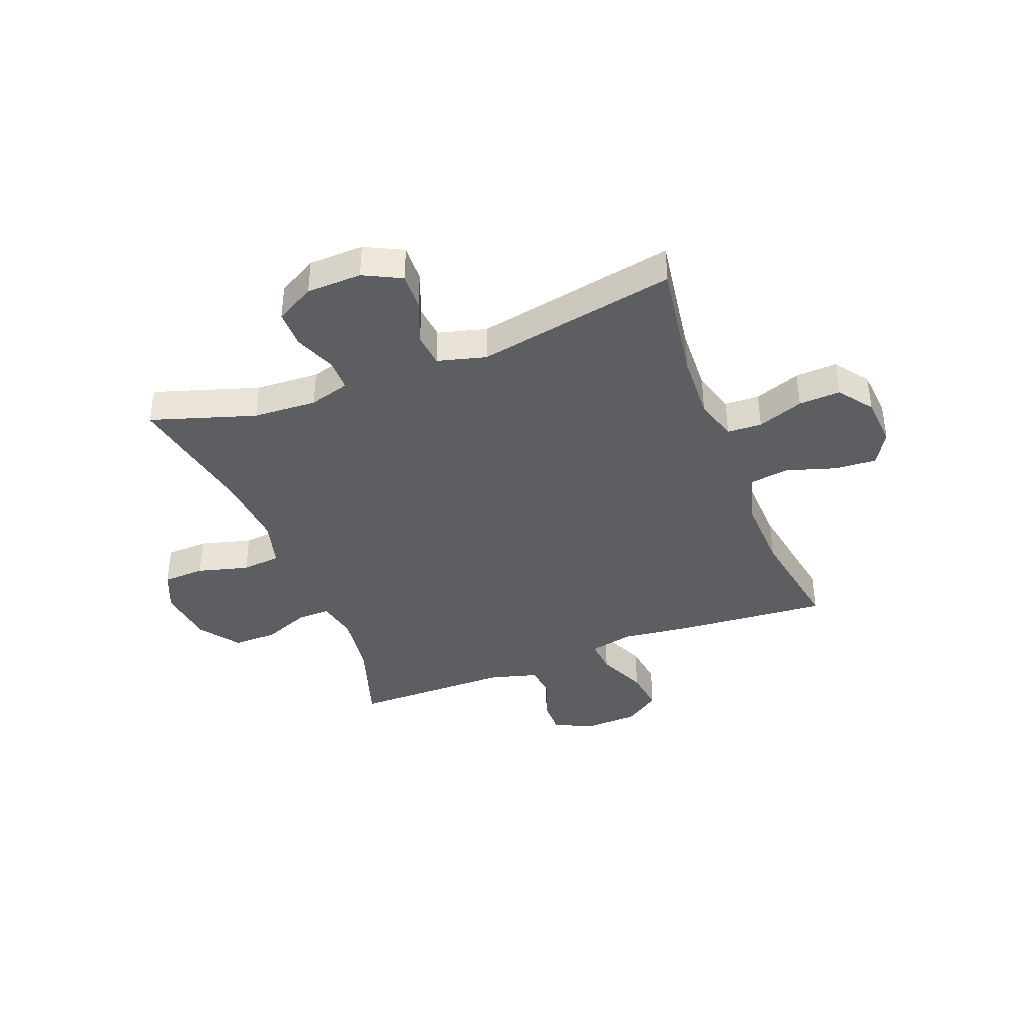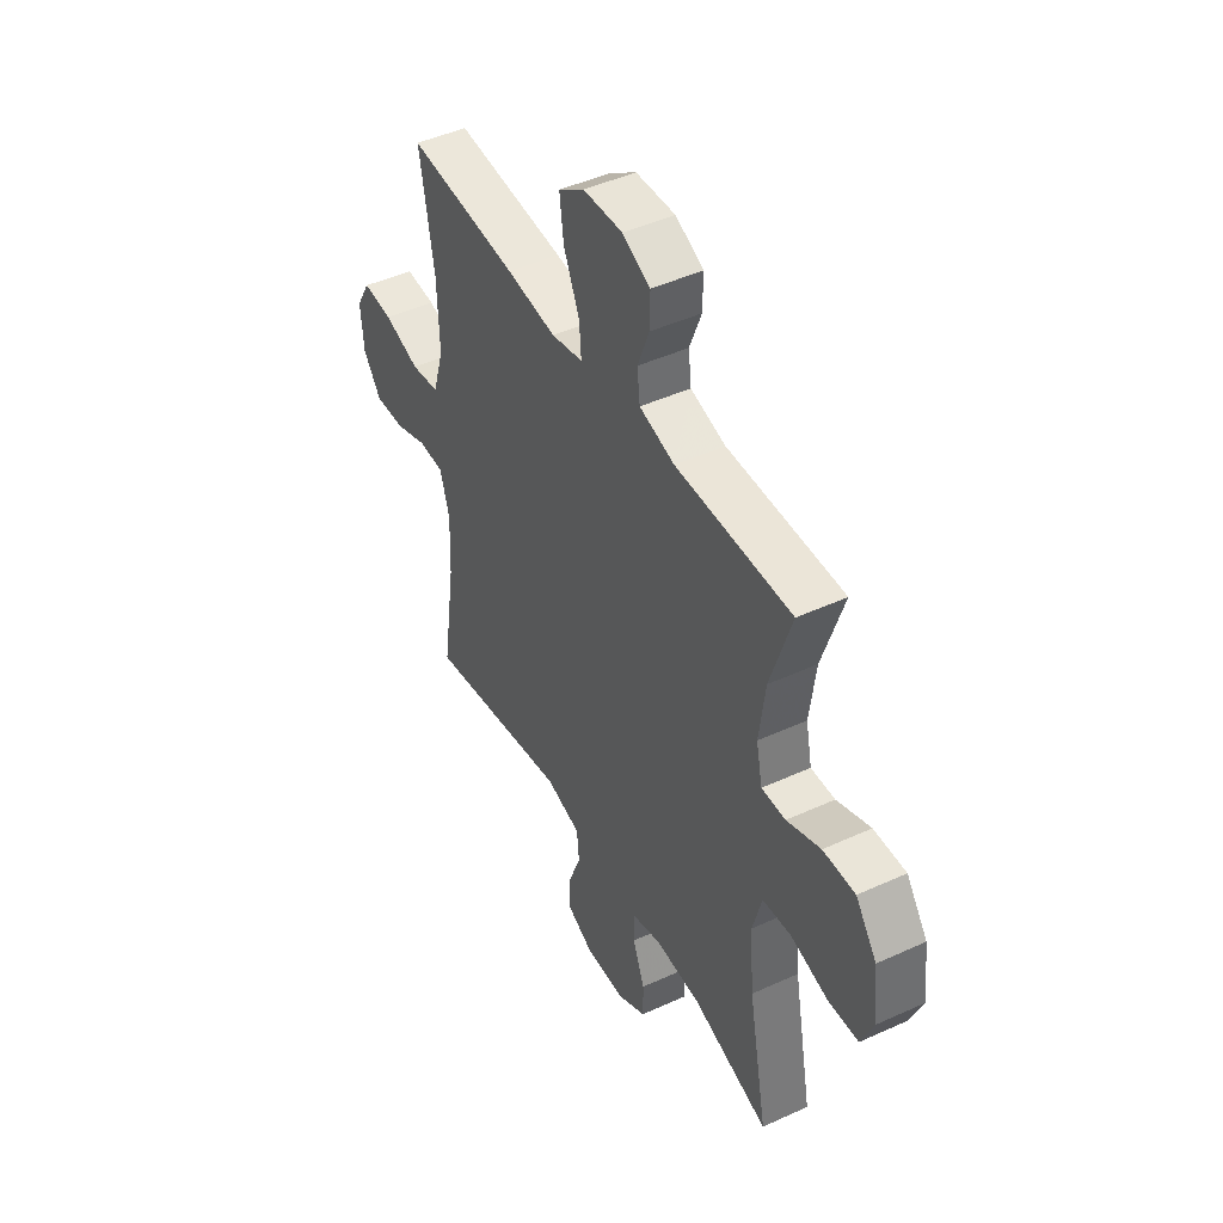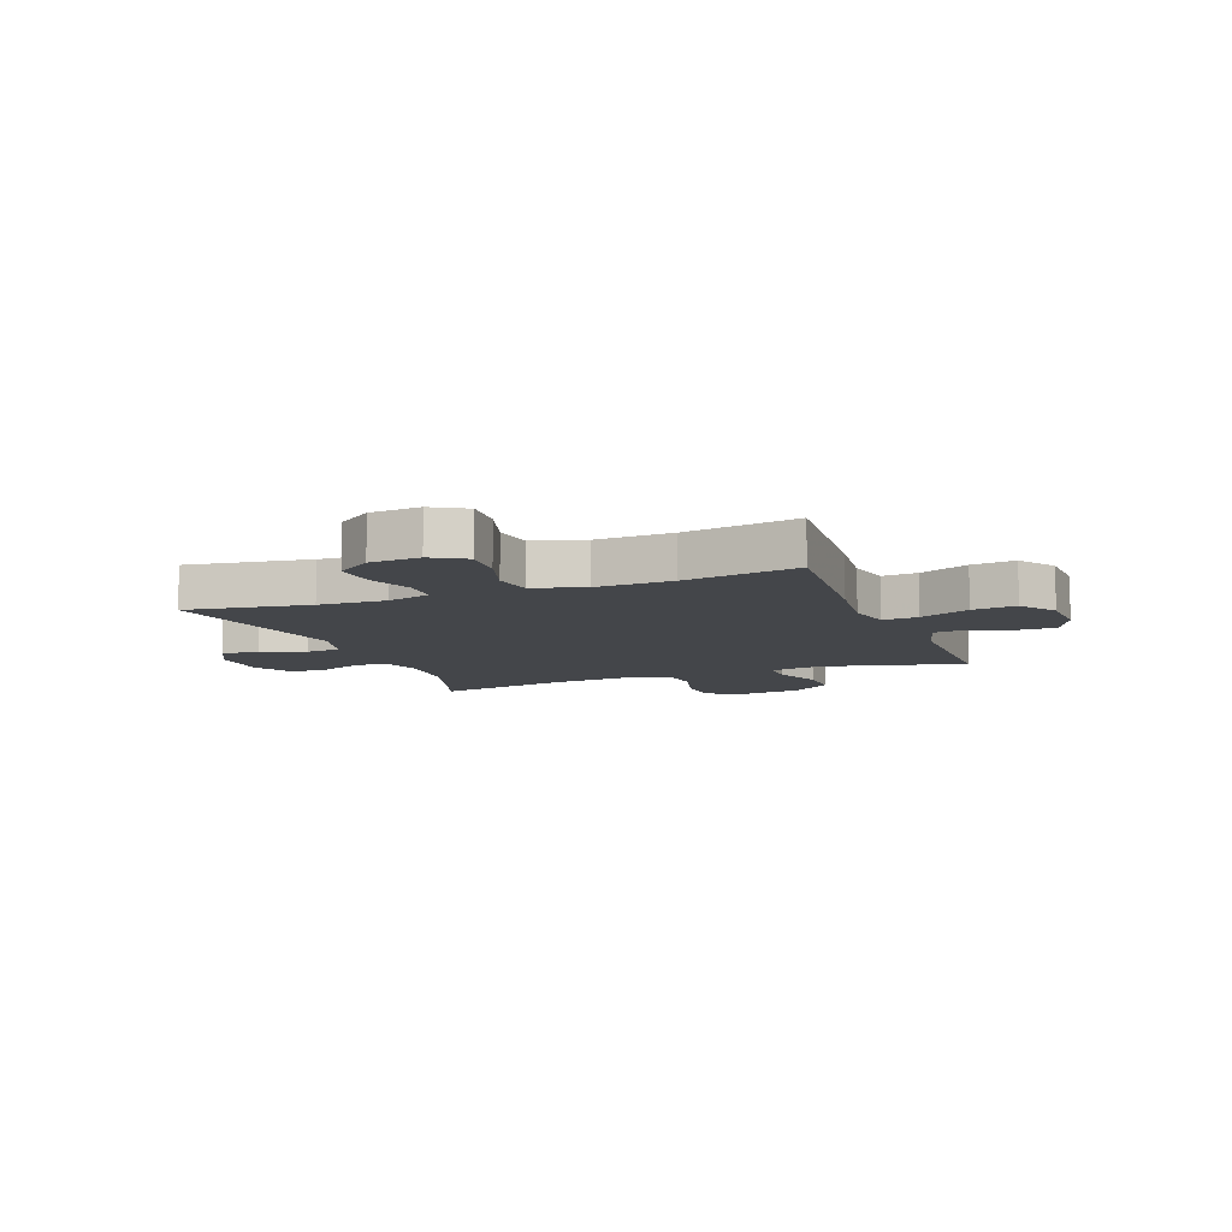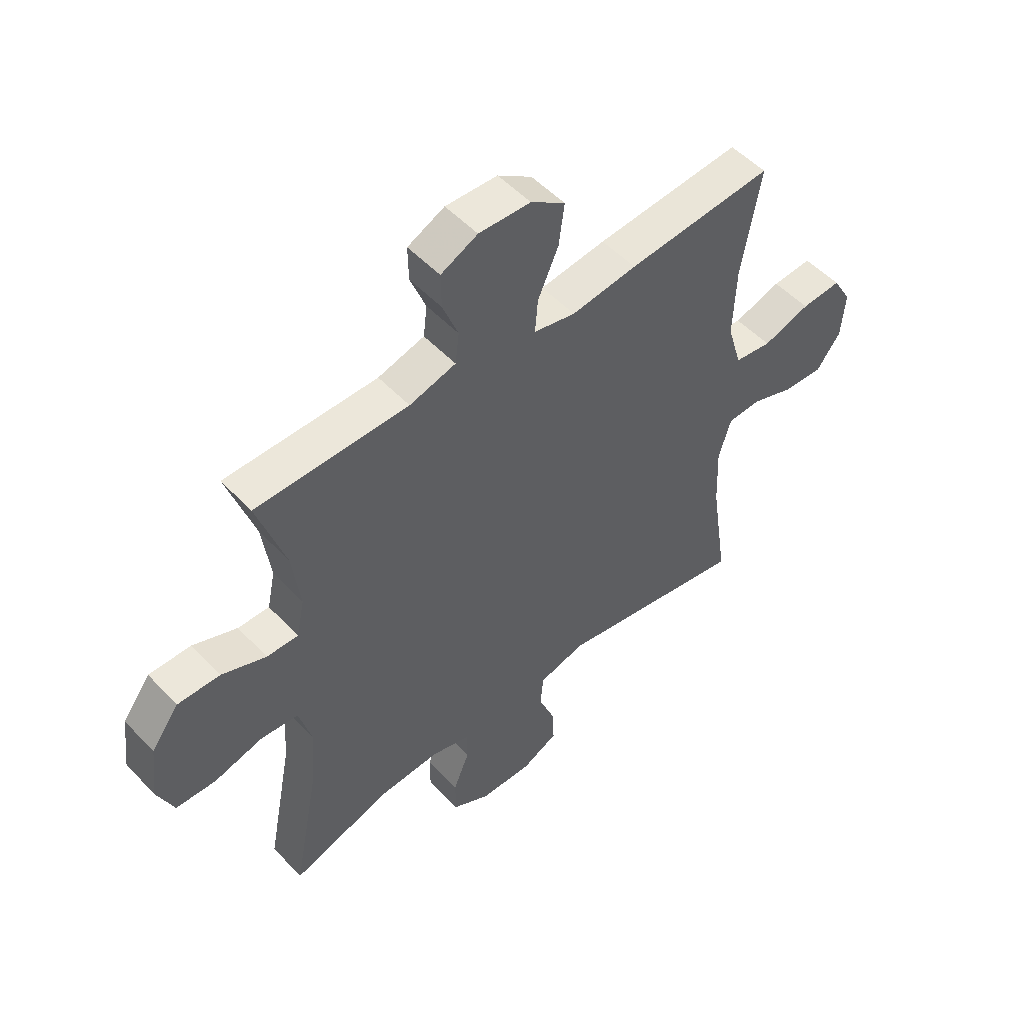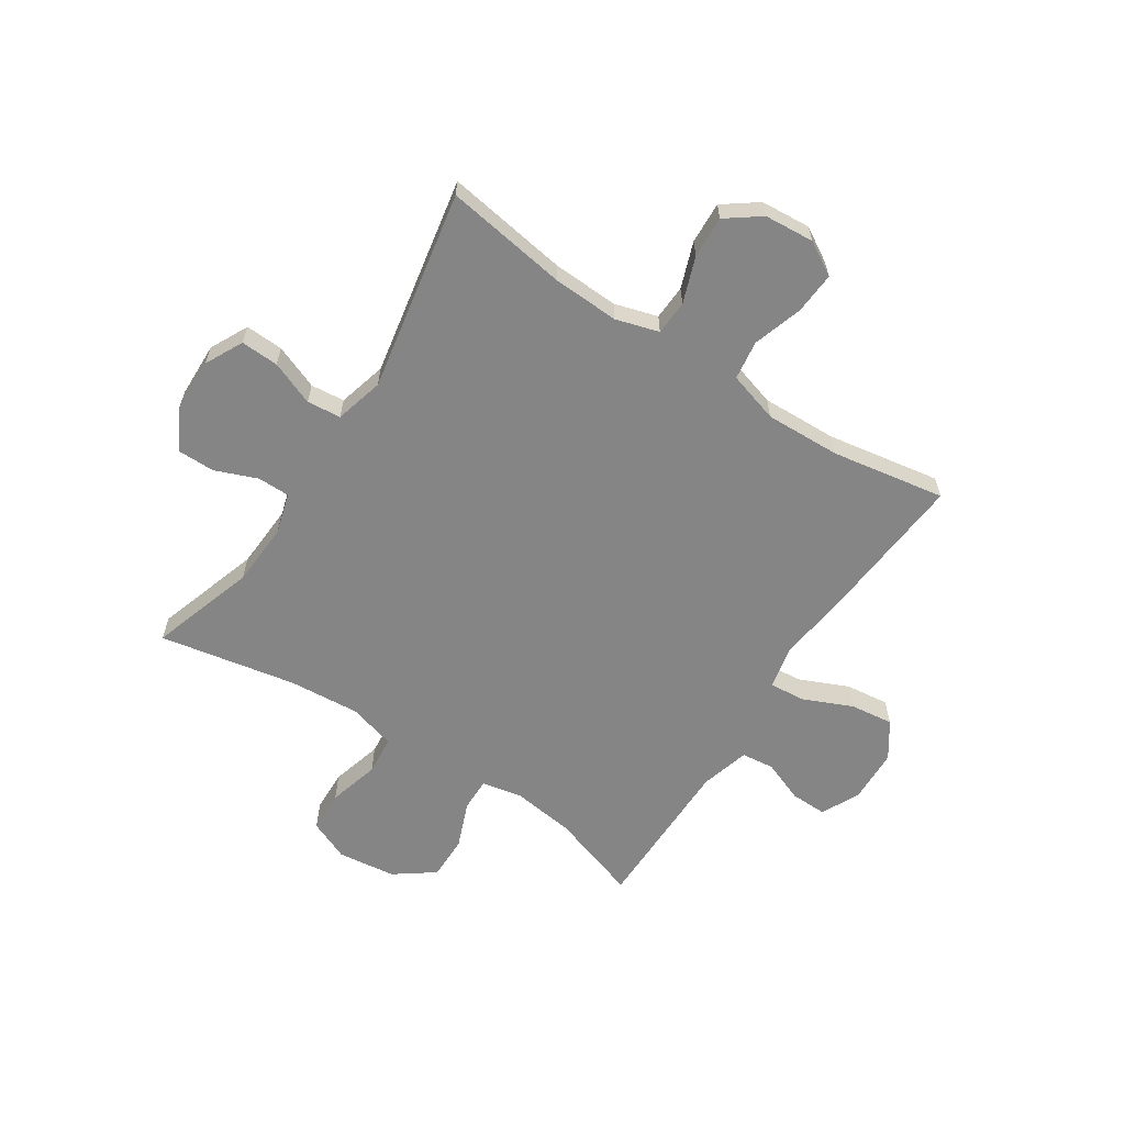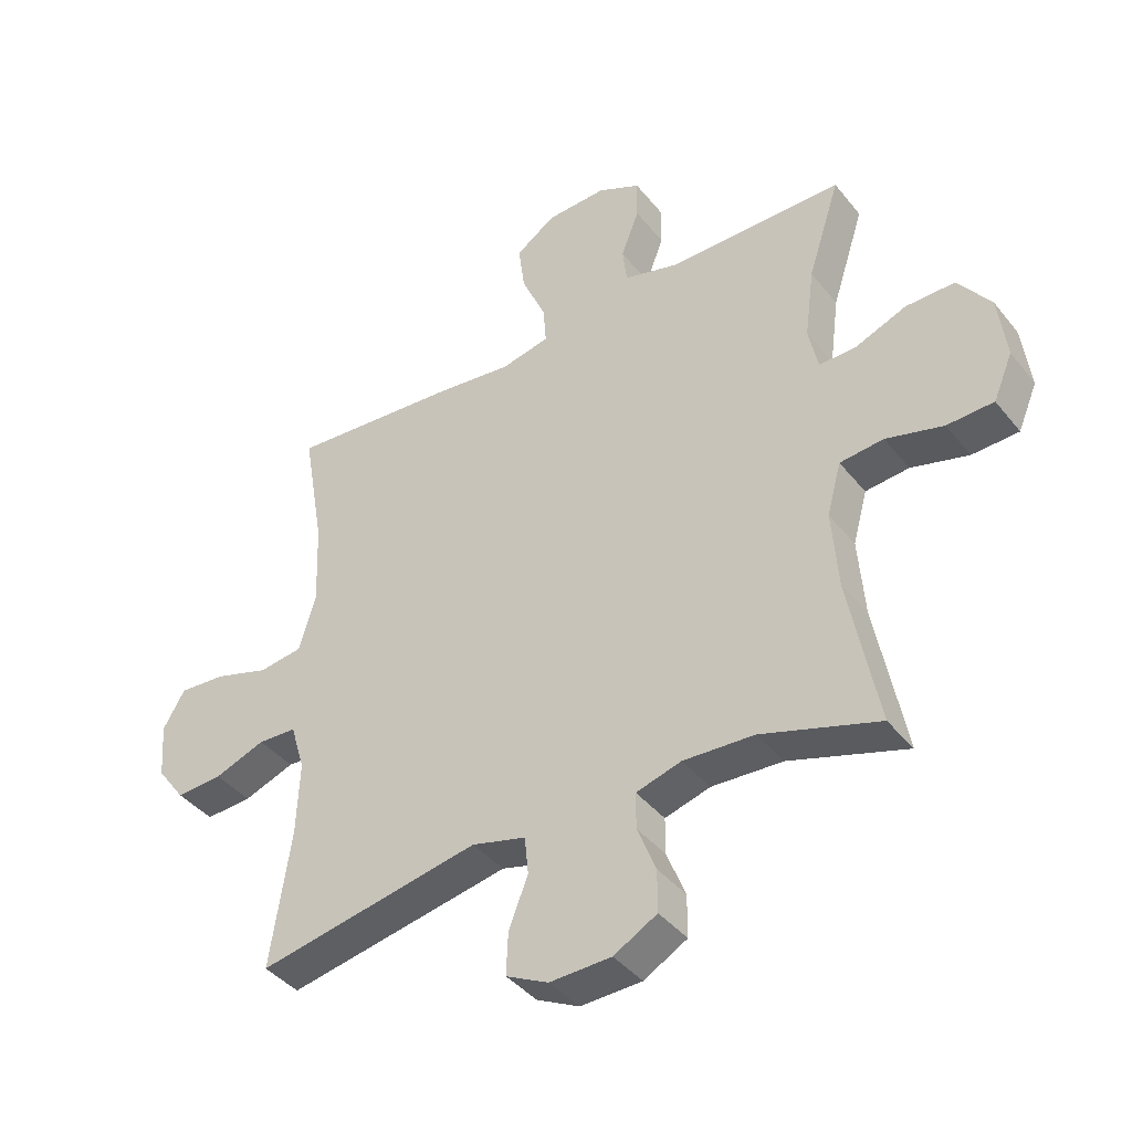
<metadata>
{"format":"obj","ext":"obj","renderer":"f3d","projection":"perspective","resolution":1024,"background":"white","views":[{"elev":-39.3,"azim":-158.9,"up":"+Y"},{"elev":45.7,"azim":62.2,"up":"+Z"},{"elev":-9.4,"azim":-69.1,"up":"+Y"},{"elev":51.9,"azim":138.3,"up":"+Z"},{"elev":-61.8,"azim":-123.3,"up":"+Y"},{"elev":-40.7,"azim":34.8,"up":"+Z"}]}
</metadata>
<code>
v -0.5 0.07 -0.5
v -0.467 0.07 -0.281
v -0.462 0.07 -0.162
v -0.485 0.07 -0.085
v -0.547 0.07 -0.082
v -0.629 0.07 -0.112
v -0.704 0.07 -0.116
v -0.749 0.07 -0.055
v -0.756 0.07 0.034
v -0.721 0.07 0.094
v -0.646 0.07 0.089
v -0.557 0.07 0.061
v -0.487 0.07 0.071
v -0.46 0.07 0.162
v -0.465 0.07 0.297
v -0.5 0.07 0.5
v -0.226 0.07 0.478
v -0.103 0.07 0.463
v -0.025 0.07 0.48
v -0.03 0.07 0.543
v -0.069 0.07 0.631
v -0.079 0.07 0.709
v -0.015 0.07 0.753
v 0.082 0.07 0.757
v 0.151 0.07 0.724
v 0.15 0.07 0.659
v 0.121 0.07 0.584
v 0.128 0.07 0.525
v 0.215 0.07 0.501
v 0.5 0.07 0.5
v 0.448 0.07 0.34
v 0.433 0.07 0.226
v 0.448 0.07 0.154
v 0.507 0.07 0.155
v 0.59 0.07 0.188
v 0.669 0.07 0.189
v 0.721 0.07 0.118
v 0.734 0.07 0.014
v 0.703 0.07 -0.059
v 0.628 0.07 -0.062
v 0.536 0.07 -0.037
v 0.466 0.07 -0.044
v 0.443 0.07 -0.128
v 0.453 0.07 -0.255
v 0.5 0.07 -0.5
v 0.312 0.07 -0.44
v 0.198 0.07 -0.434
v 0.125 0.07 -0.455
v 0.125 0.07 -0.513
v 0.155 0.07 -0.588
v 0.155 0.07 -0.655
v 0.085 0.07 -0.694
v -0.014 0.07 -0.697
v -0.082 0.07 -0.663
v -0.079 0.07 -0.595
v -0.048 0.07 -0.516
v -0.054 0.07 -0.455
v -0.141 0.07 -0.432
v -0.5 0 -0.5
v -0.467 0 -0.281
v -0.462 0 -0.162
v -0.485 0 -0.085
v -0.547 0 -0.082
v -0.629 0 -0.112
v -0.704 0 -0.116
v -0.749 0 -0.055
v -0.756 0 0.034
v -0.721 0 0.094
v -0.646 0 0.089
v -0.557 0 0.061
v -0.487 0 0.071
v -0.46 0 0.162
v -0.465 0 0.297
v -0.5 0 0.5
v -0.226 0 0.478
v -0.103 0 0.463
v -0.025 0 0.48
v -0.03 0 0.543
v -0.069 0 0.631
v -0.079 0 0.709
v -0.015 0 0.753
v 0.082 0 0.757
v 0.151 0 0.724
v 0.15 0 0.659
v 0.121 0 0.584
v 0.128 0 0.525
v 0.215 0 0.501
v 0.5 0 0.5
v 0.448 0 0.34
v 0.433 0 0.226
v 0.448 0 0.154
v 0.507 0 0.155
v 0.59 0 0.188
v 0.669 0 0.189
v 0.721 0 0.118
v 0.734 0 0.014
v 0.703 0 -0.059
v 0.628 0 -0.062
v 0.536 0 -0.037
v 0.466 0 -0.044
v 0.443 0 -0.128
v 0.453 0 -0.255
v 0.5 0 -0.5
v 0.312 0 -0.44
v 0.198 0 -0.434
v 0.125 0 -0.455
v 0.125 0 -0.513
v 0.155 0 -0.588
v 0.155 0 -0.655
v 0.085 0 -0.694
v -0.014 0 -0.697
v -0.082 0 -0.663
v -0.079 0 -0.595
v -0.048 0 -0.516
v -0.054 0 -0.455
v -0.141 0 -0.432
f 53 54 55 56
f 53 56 57
f 52 53 57
f 49 50 51 52
f 48 49 52 57
f 47 48 57 58
f 44 45 46
f 43 44 46 47
f 42 43 47 58
f 38 39 40 41
f 38 41 42
f 37 38 42
f 34 35 36 37
f 33 34 37 42
f 32 33 42 58
f 29 30 31
f 28 29 31 32
f 24 25 26 27
f 24 27 28
f 23 24 28
f 20 21 22 23
f 19 20 23 28
f 15 16 17 18
f 14 15 18 19
f 13 14 19 28
f 9 10 11 12
f 7 8 9 12
f 5 6 7 12
f 4 5 12 13
f 3 4 13 28
f 32 58 1 2
f 2 3 28 32
f 114 113 112 111
f 115 114 111
f 115 111 110
f 110 109 108 107
f 115 110 107 106
f 116 115 106 105
f 104 103 102
f 105 104 102 101
f 116 105 101 100
f 99 98 97 96
f 100 99 96
f 100 96 95
f 95 94 93 92
f 100 95 92 91
f 116 100 91 90
f 89 88 87
f 90 89 87 86
f 85 84 83 82
f 86 85 82
f 86 82 81
f 81 80 79 78
f 86 81 78 77
f 76 75 74 73
f 77 76 73 72
f 86 77 72 71
f 70 69 68 67
f 70 67 66 65
f 70 65 64 63
f 71 70 63 62
f 86 71 62 61
f 60 59 116 90
f 90 86 61 60
f 1 59 60 2
f 2 60 61 3
f 3 61 62 4
f 4 62 63 5
f 5 63 64 6
f 6 64 65 7
f 7 65 66 8
f 8 66 67 9
f 9 67 68 10
f 10 68 69 11
f 11 69 70 12
f 12 70 71 13
f 13 71 72 14
f 14 72 73 15
f 15 73 74 16
f 16 74 75 17
f 17 75 76 18
f 18 76 77 19
f 19 77 78 20
f 20 78 79 21
f 21 79 80 22
f 22 80 81 23
f 23 81 82 24
f 24 82 83 25
f 25 83 84 26
f 26 84 85 27
f 27 85 86 28
f 28 86 87 29
f 29 87 88 30
f 30 88 89 31
f 31 89 90 32
f 32 90 91 33
f 33 91 92 34
f 34 92 93 35
f 35 93 94 36
f 36 94 95 37
f 37 95 96 38
f 38 96 97 39
f 39 97 98 40
f 40 98 99 41
f 41 99 100 42
f 42 100 101 43
f 43 101 102 44
f 44 102 103 45
f 45 103 104 46
f 46 104 105 47
f 47 105 106 48
f 48 106 107 49
f 49 107 108 50
f 50 108 109 51
f 51 109 110 52
f 52 110 111 53
f 53 111 112 54
f 54 112 113 55
f 55 113 114 56
f 56 114 115 57
f 57 115 116 58
f 58 116 59 1

</code>
